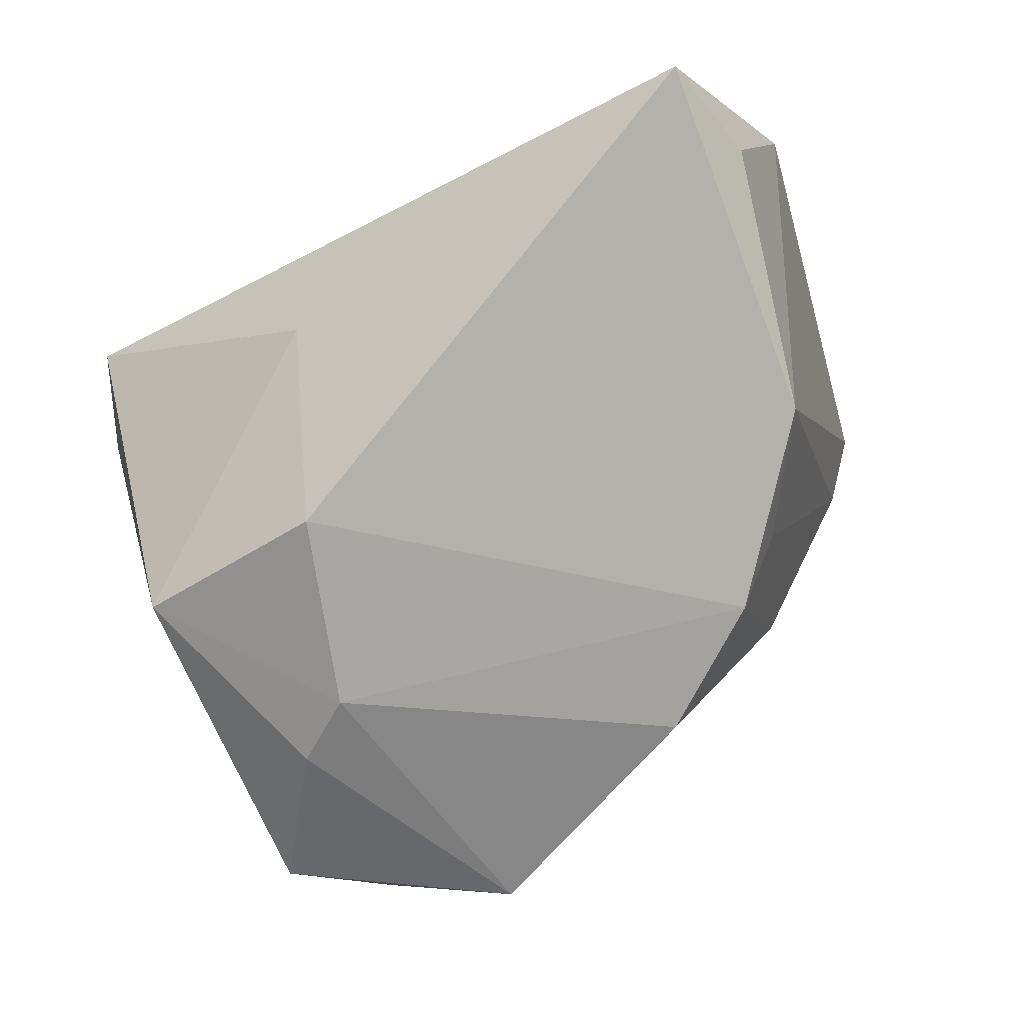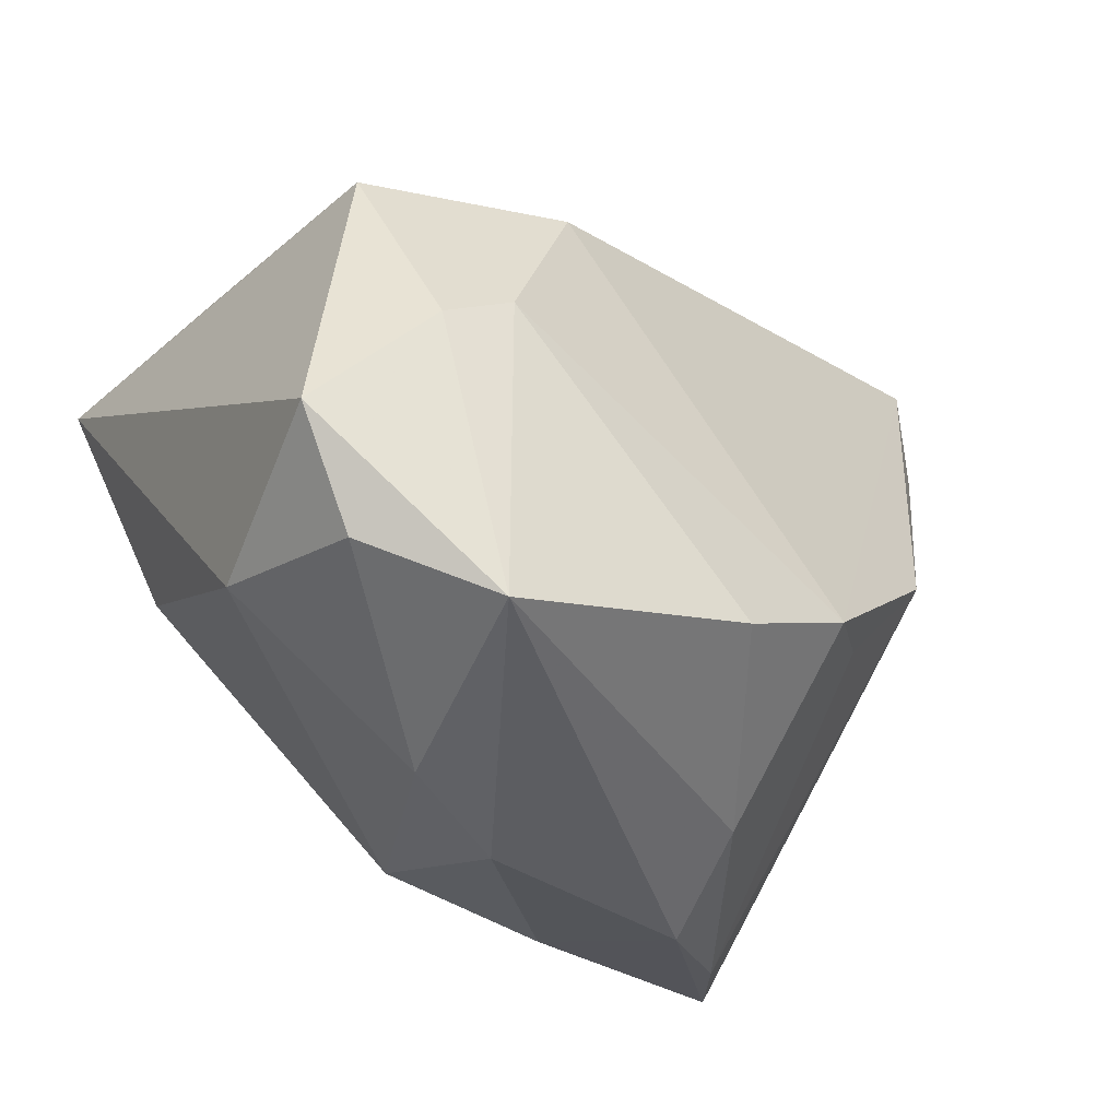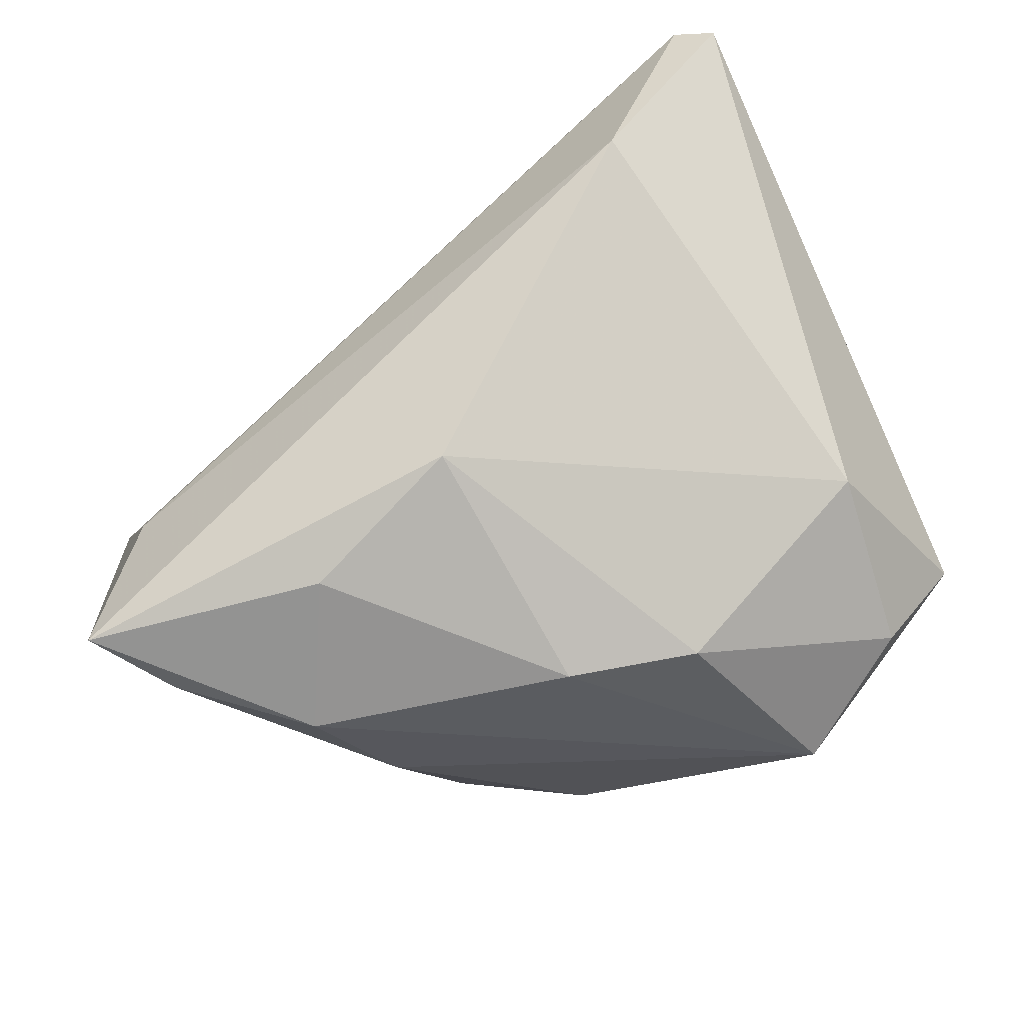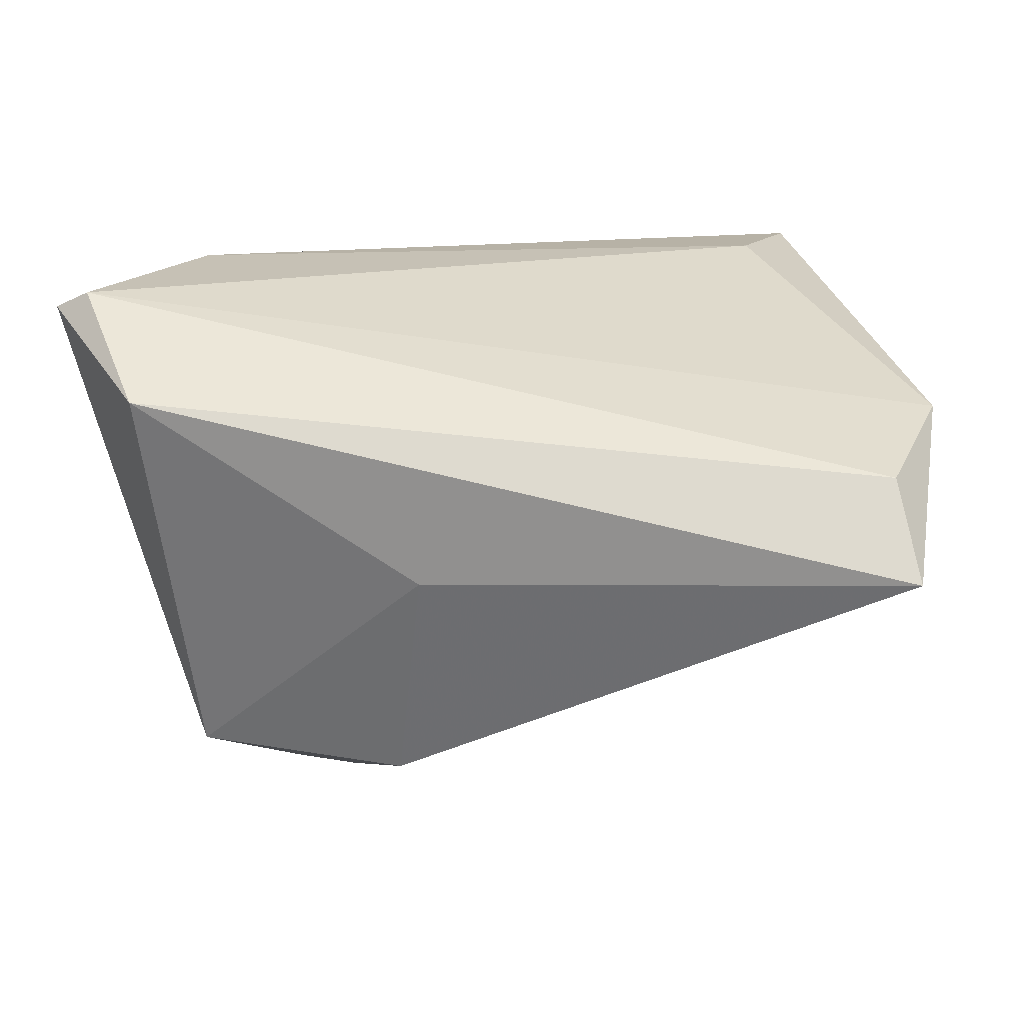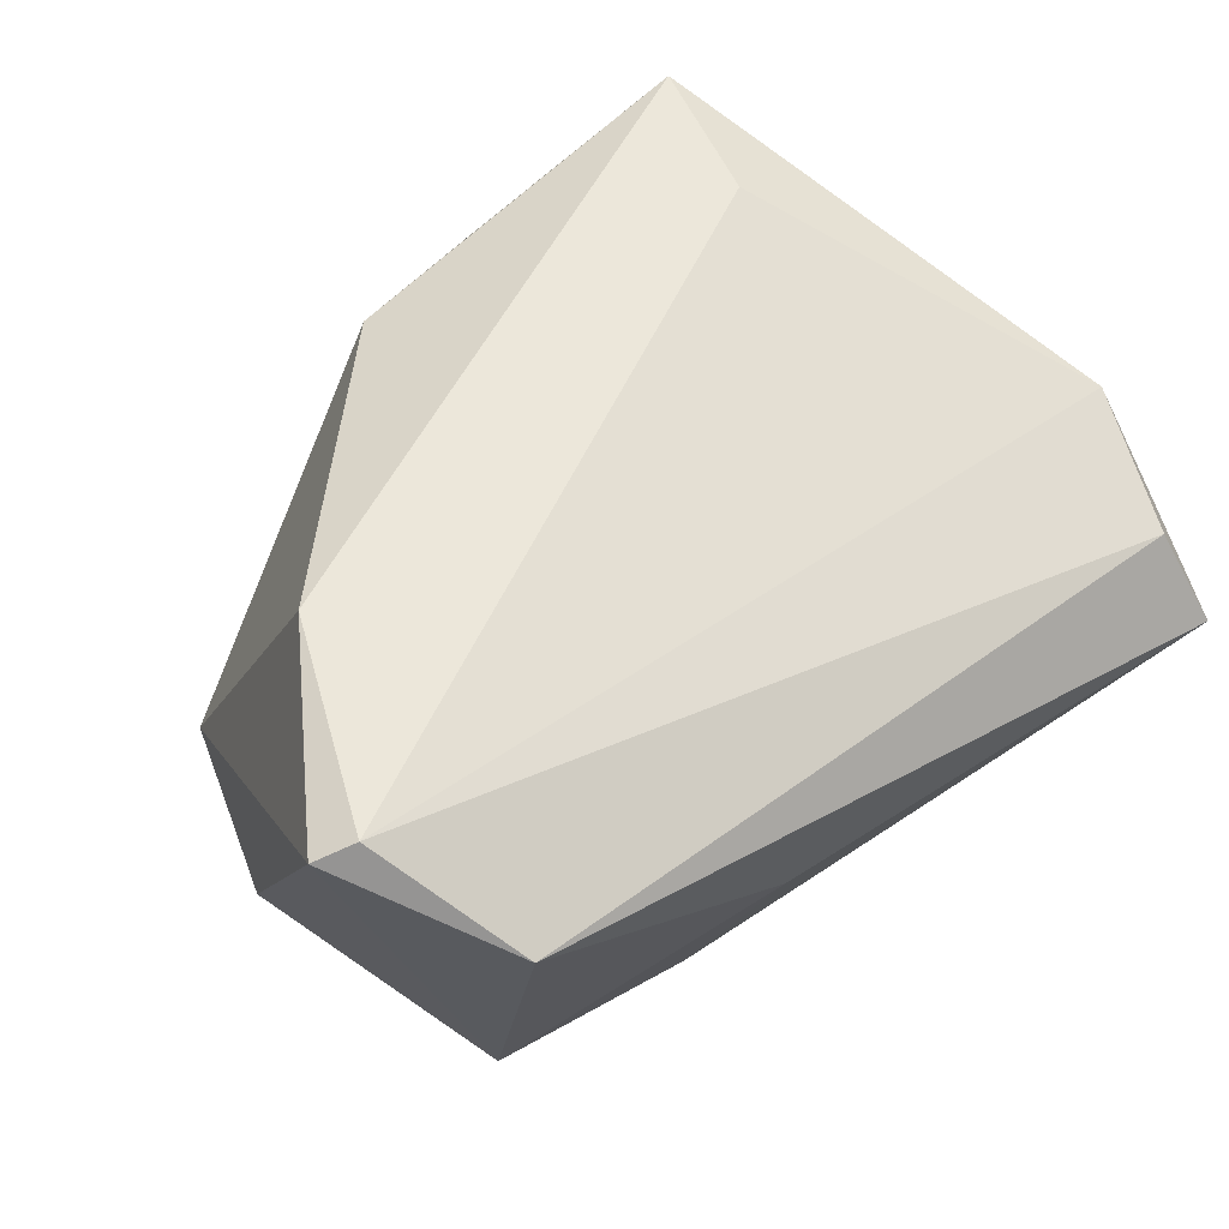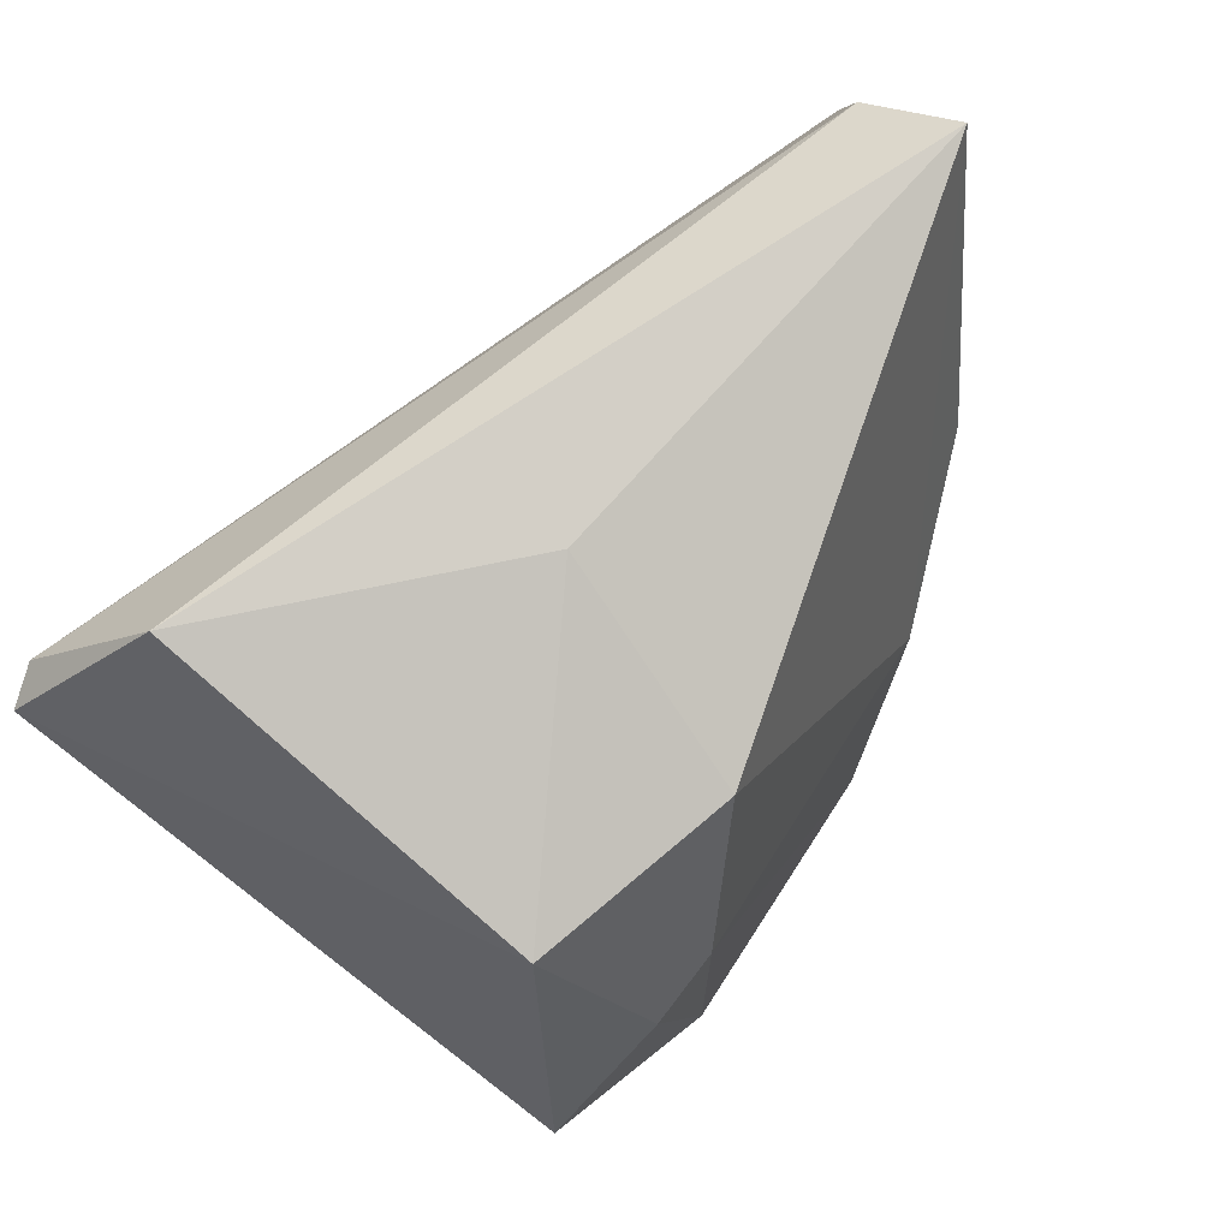
<metadata>
{"format":"obj","ext":"obj","renderer":"f3d","projection":"perspective","resolution":1024,"background":"white","views":[{"elev":-55.6,"azim":-146.0,"up":"+Z"},{"elev":-33.6,"azim":155.7,"up":"+Y"},{"elev":-56.4,"azim":36.2,"up":"+Y"},{"elev":12.5,"azim":-173.9,"up":"+Z"},{"elev":52.1,"azim":143.1,"up":"+Z"},{"elev":73.1,"azim":134.2,"up":"+Y"}]}
</metadata>
<code>
v 0.01792 -0.03915 -0.01128
v -0.02777 -0.01683 -0.02589
v 0.01841 -0.03234 -0.03748
v 0.03748 0.001653 0.03165
v 0.004207 0.03783 -0.003344
v 0.03358 0.02578 -0.02727
v 0.02661 0.001604 -0.03756
v -0.05138 0.03398 0.01001
v -0.02294 -0.04249 0.008459
v 0.03778 0.04045 0.01832
v 0.04676 0.02595 0.02944
v -0.01247 -0.02429 -0.03177
v 0.01801 0.006189 -0.0369
v -0.0113 -0.03907 0.02239
v 0.05126 0.024 0.02743
v -0.05667 0.01731 0.01575
v 0.04108 -0.0138 -0.03637
v -0.03384 -0.01471 -0.01773
v -0.02289 -0.03541 -0.006622
v -0.05532 0.02649 -0.0008702
v -0.03841 -0.03847 0.03165
v -0.03339 -0.01916 0.03165
v -0.05441 0.04045 -0.001216
v 0.005509 -0.0429 -0.002827
v 0.008394 0.02685 -0.02987
v 0.04047 -0.02203 -0.01194
v 0.03379 -0.02617 -0.03215
v 0.007805 -0.03275 0.02475
v -0.04537 -0.001246 -0.01497
v -0.03413 -0.0396 0.02114
f 16 21 22
f 4 22 21
f 21 28 4
f 2 19 18
f 2 23 25
f 16 23 20
f 13 2 25
f 3 17 27
f 18 19 30
f 14 28 21
f 14 24 28
f 25 23 5
f 23 10 5
f 6 13 25
f 25 5 6
f 6 5 10
f 15 17 6
f 6 10 15
f 15 10 11
f 11 4 15
f 22 4 11
f 16 22 11
f 8 23 16
f 8 10 23
f 16 11 8
f 8 11 10
f 23 2 29
f 29 20 23
f 29 2 18
f 16 20 29
f 29 21 16
f 29 30 21
f 18 30 29
f 12 13 3
f 2 13 12
f 3 19 12
f 19 2 12
f 1 24 3
f 3 27 1
f 28 24 1
f 9 30 19
f 21 30 9
f 9 19 3
f 3 24 9
f 9 14 21
f 24 14 9
f 7 6 17
f 13 6 7
f 7 17 3
f 3 13 7
f 28 1 26
f 26 4 28
f 26 1 27
f 15 4 26
f 26 17 15
f 26 27 17

</code>
